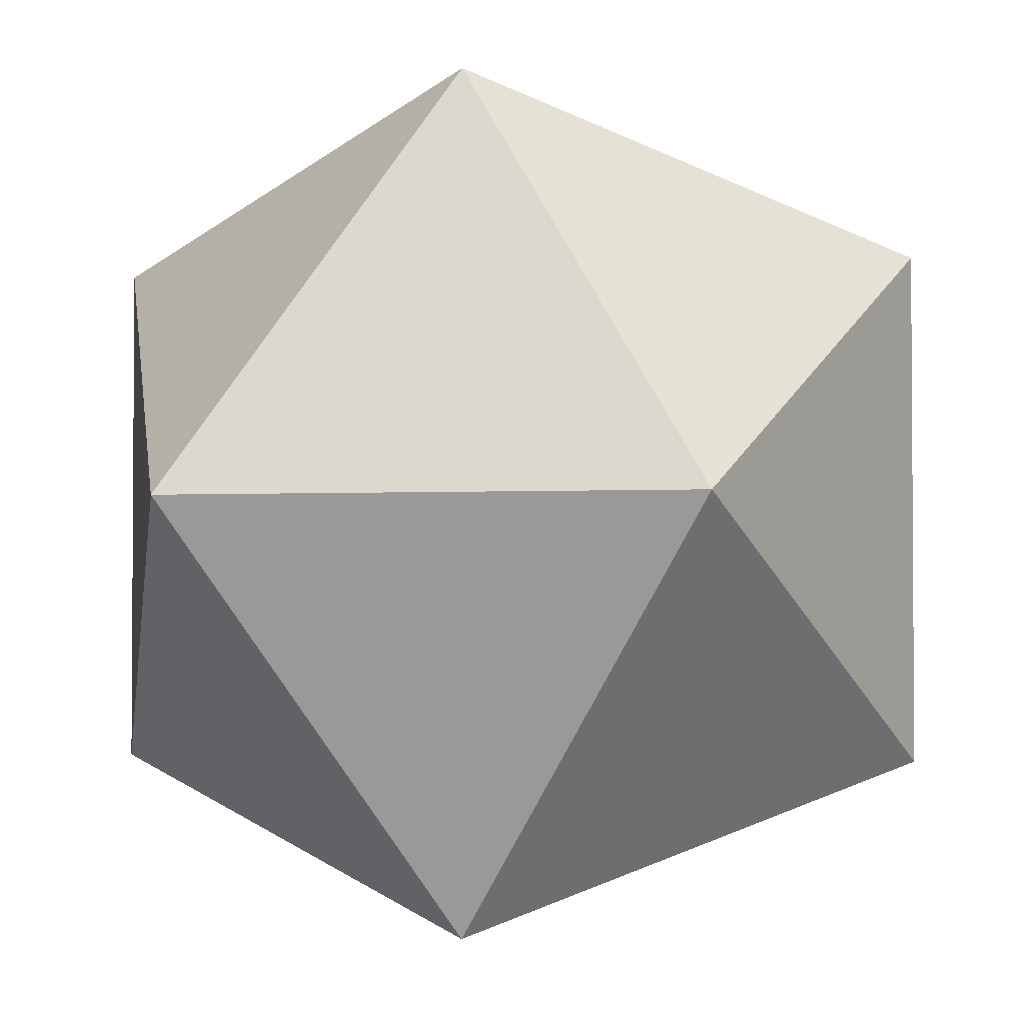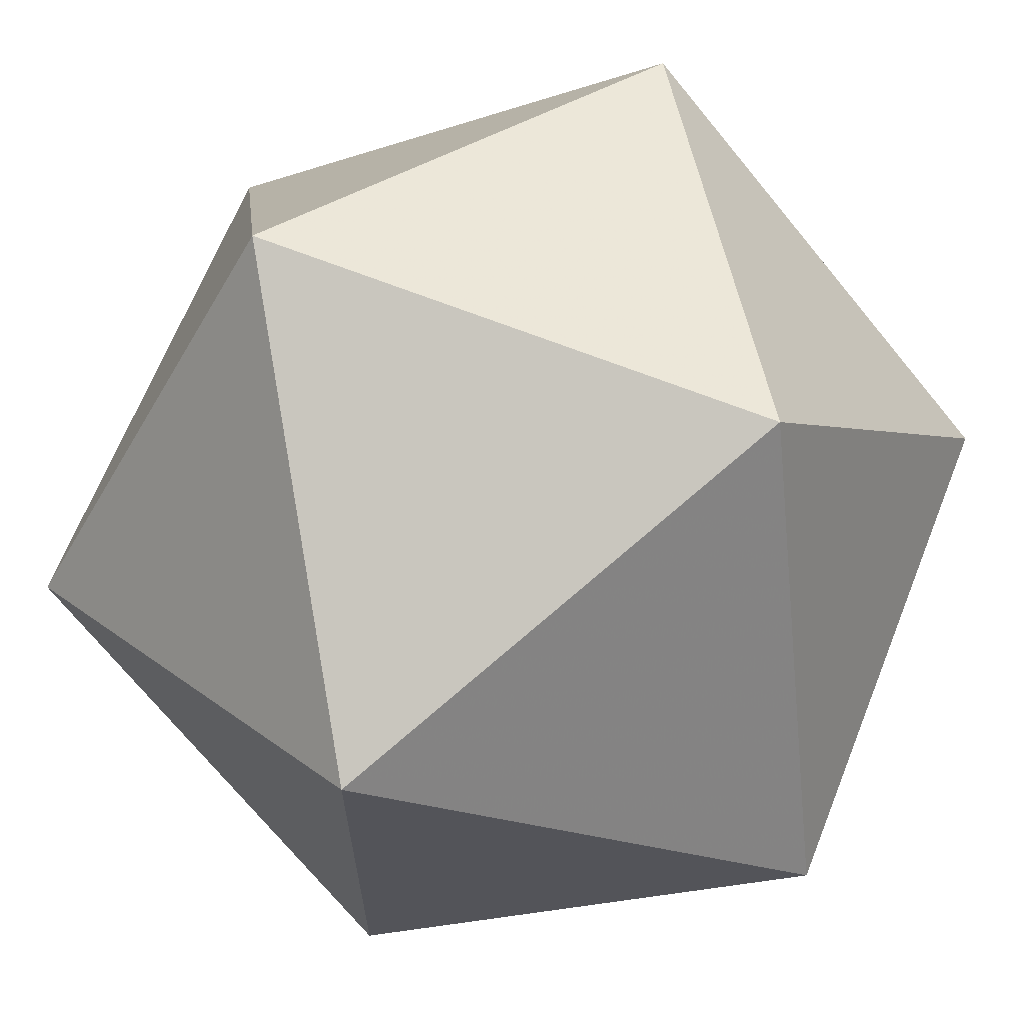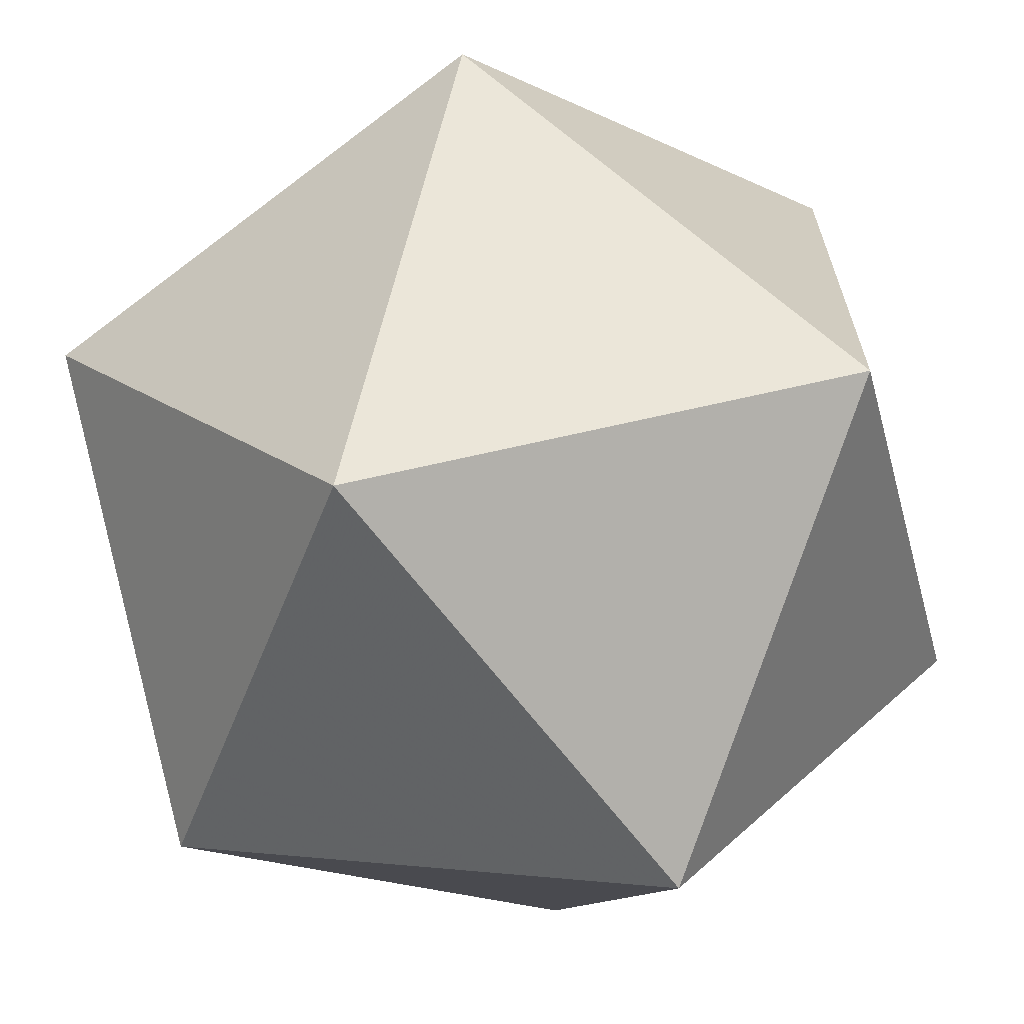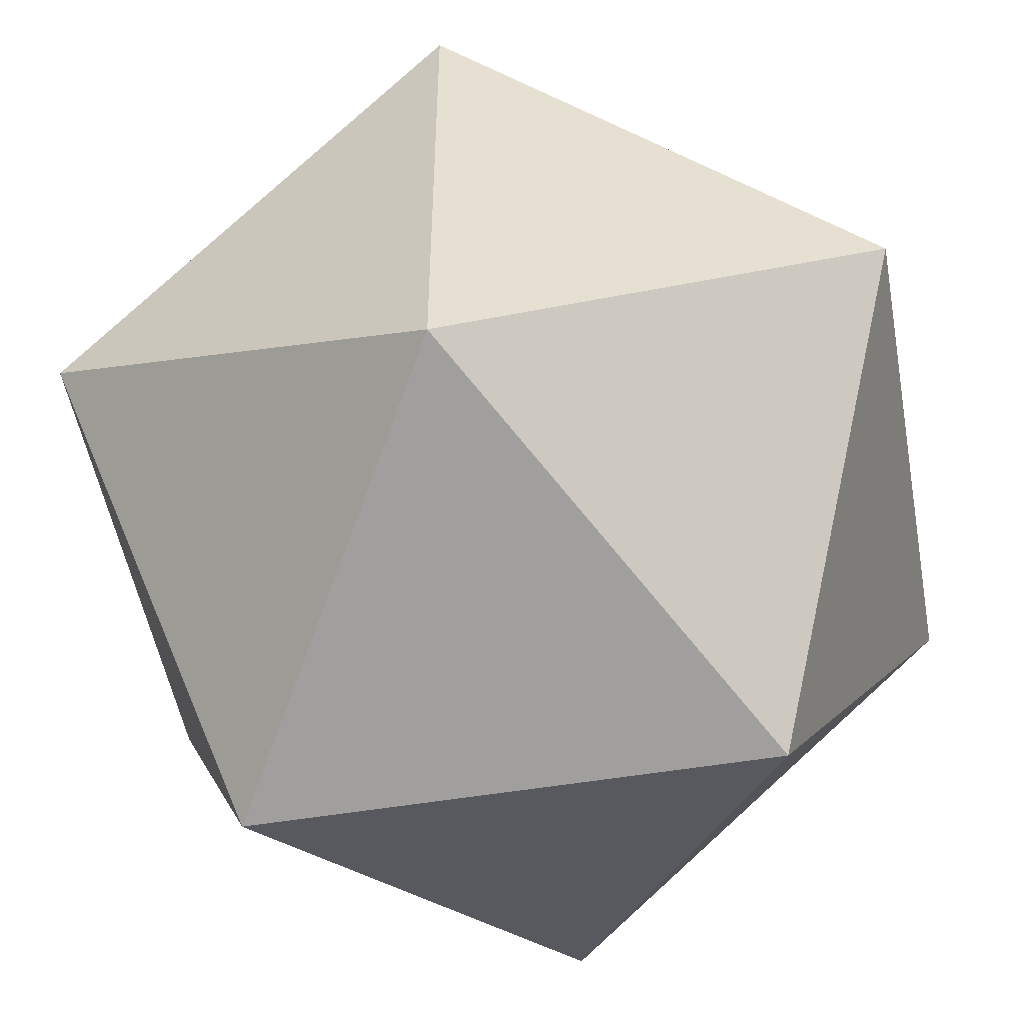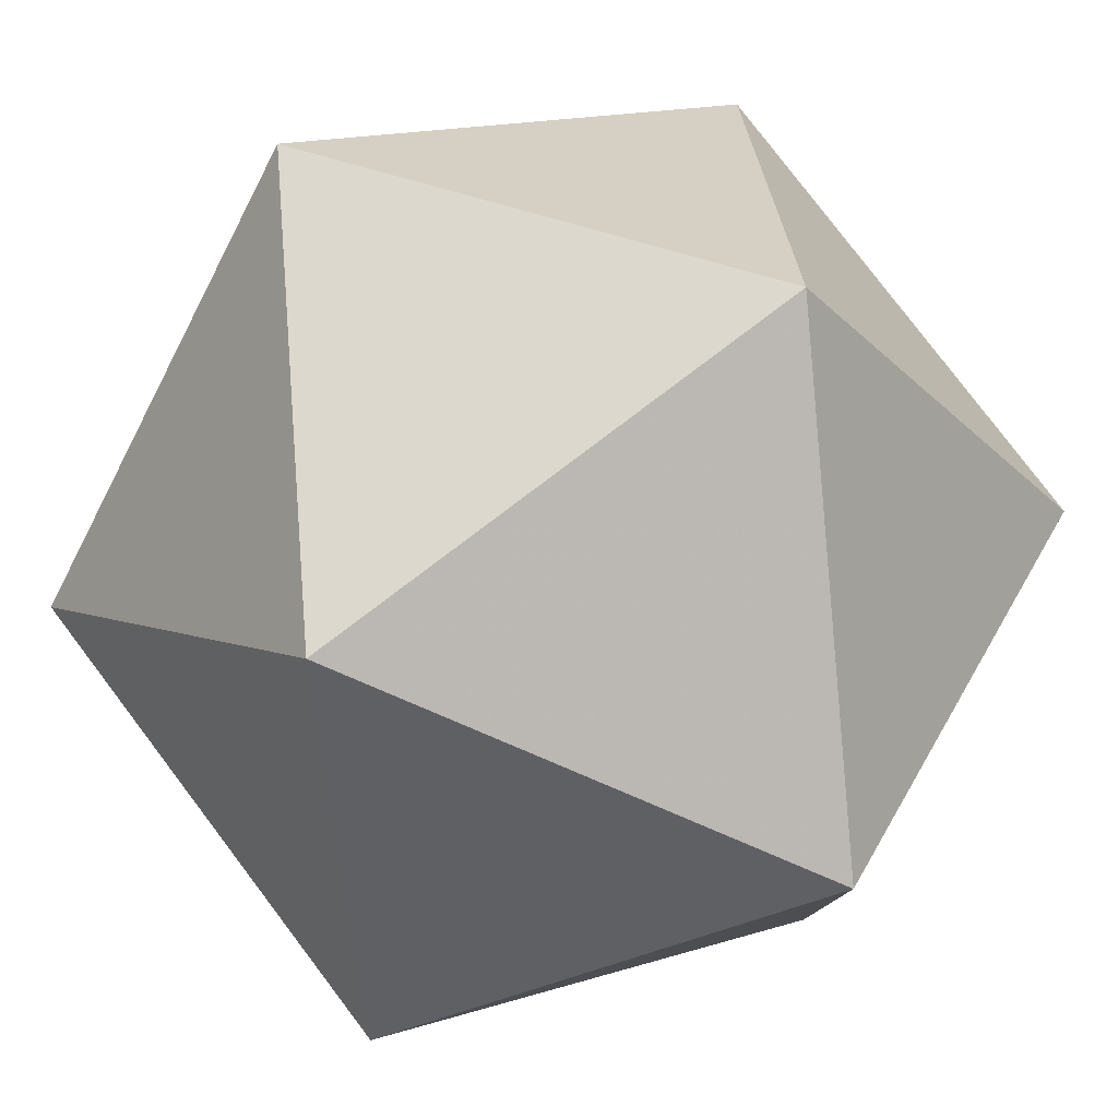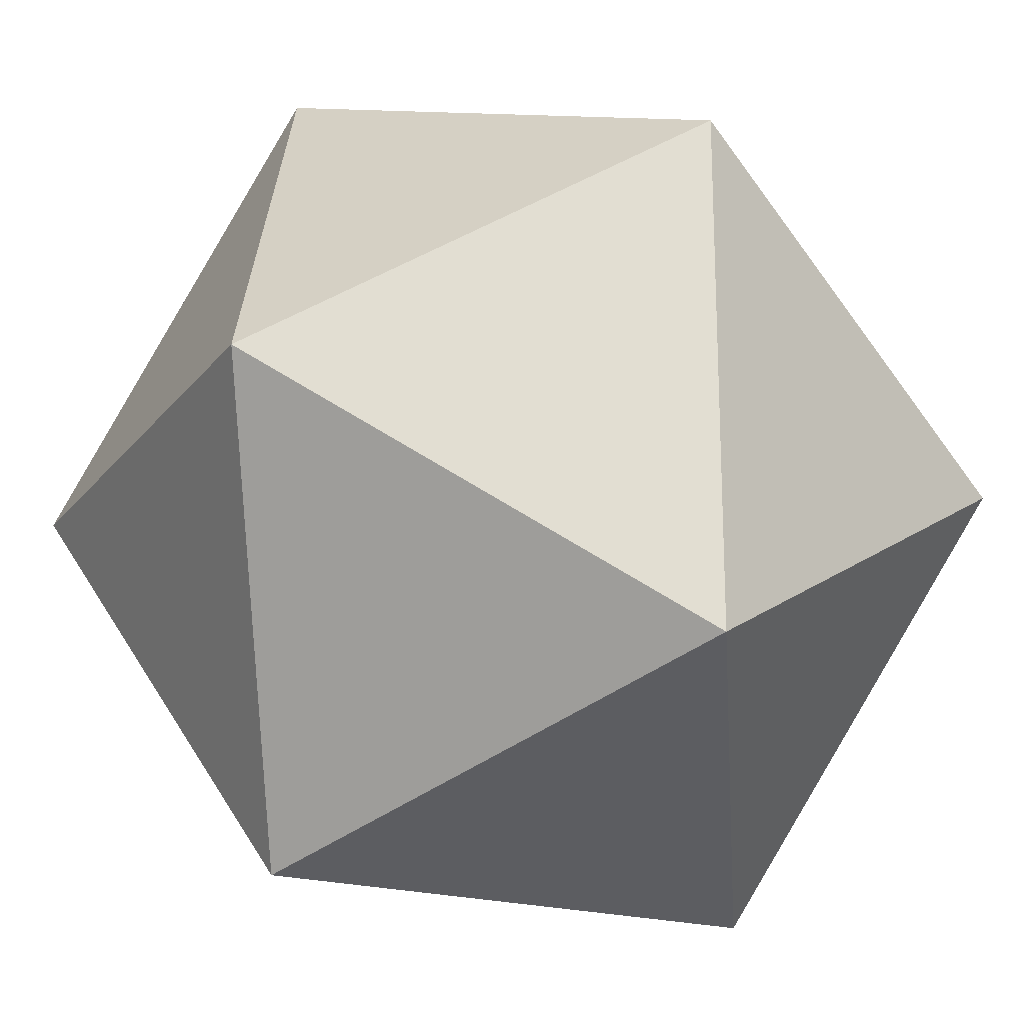
<metadata>
{"format":"obj","ext":"obj","renderer":"f3d","projection":"perspective","resolution":1024,"background":"white","views":[{"elev":-2.5,"azim":-169.3,"up":"+Y"},{"elev":66.3,"azim":111.7,"up":"+Y"},{"elev":-66.7,"azim":37.4,"up":"+Y"},{"elev":-51.5,"azim":10.3,"up":"+Z"},{"elev":80.0,"azim":52.8,"up":"+Y"},{"elev":-21.2,"azim":62.9,"up":"+Y"}]}
</metadata>
<code>
v 0.5 0 -0.809
v -0.5 0 0.809
v -0.5 0 -0.809
v 0.809 0.5 0
v 0.809 -0.5 0
v -0.809 0.5 0
v -0.809 -0.5 0
v 0 0.809 0.5
v 0 0.809 -0.5
v 0 -0.809 0.5
v 0 -0.809 -0.5
v 0.5 0 0.809
f 12 2 10
f 12 10 5
f 12 5 4
f 12 4 8
f 12 8 2
f 3 1 11
f 3 11 7
f 3 7 6
f 3 6 9
f 3 9 1
f 2 6 7
f 2 7 10
f 10 7 11
f 10 11 5
f 5 11 1
f 5 1 4
f 4 1 9
f 4 9 8
f 8 9 6
f 8 6 2

</code>
